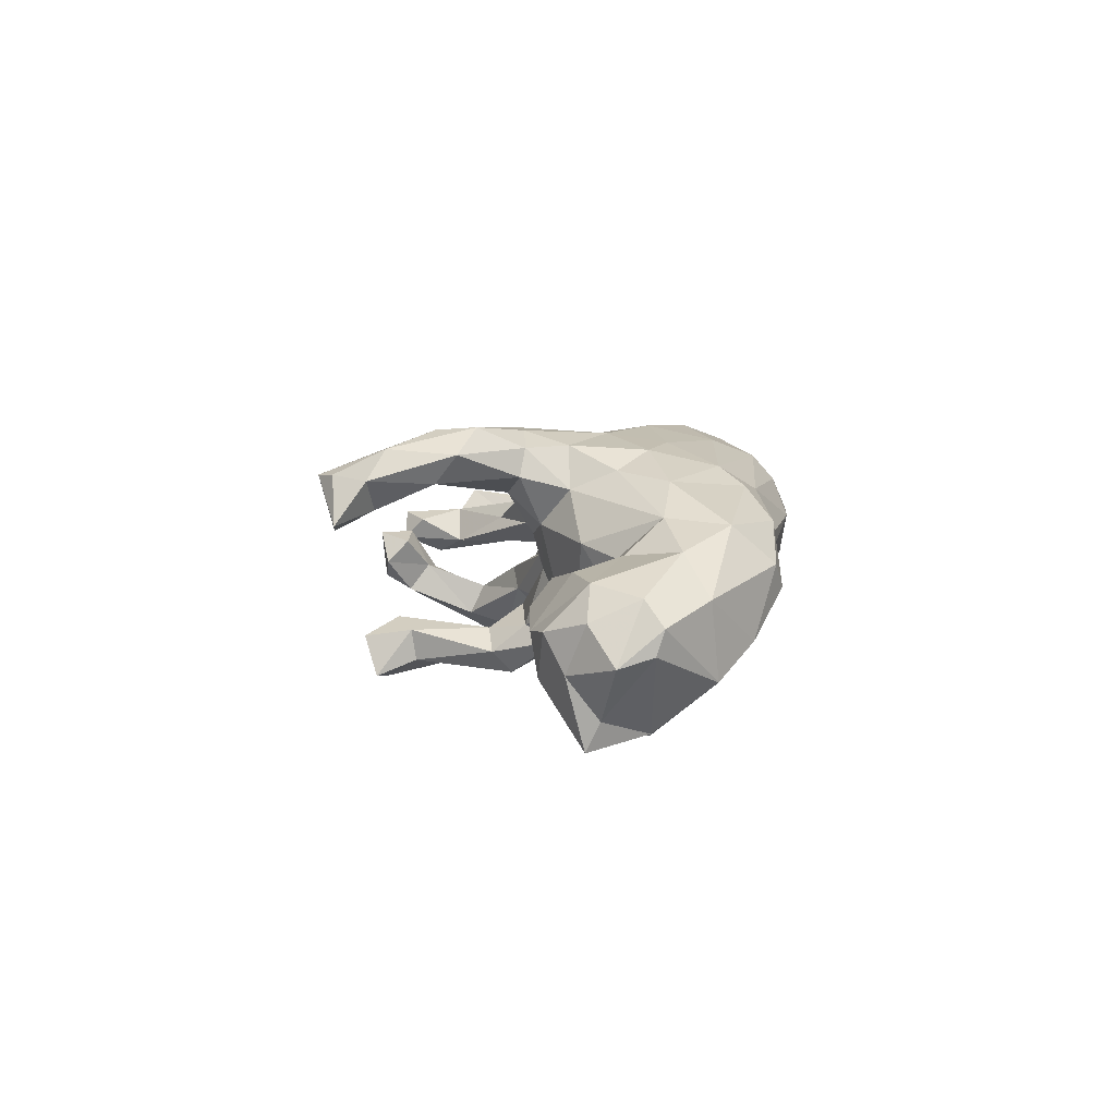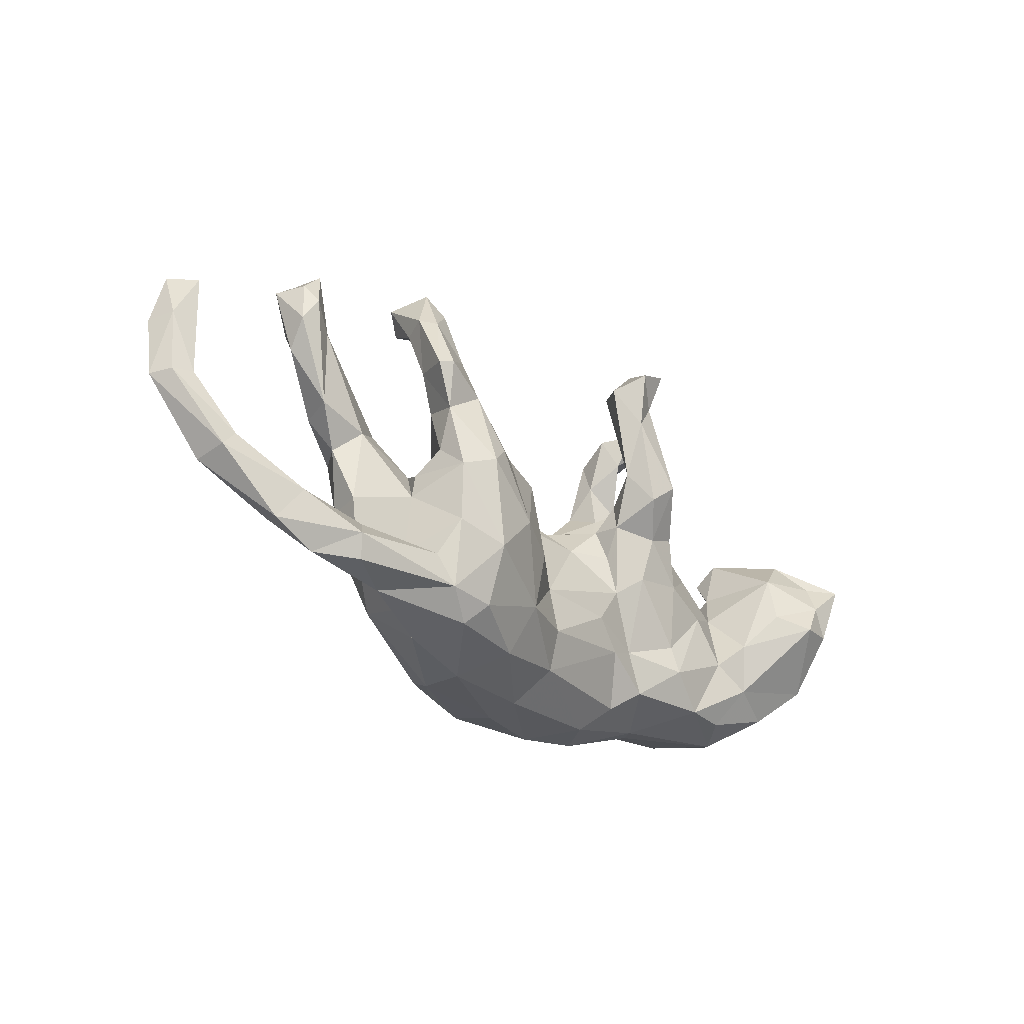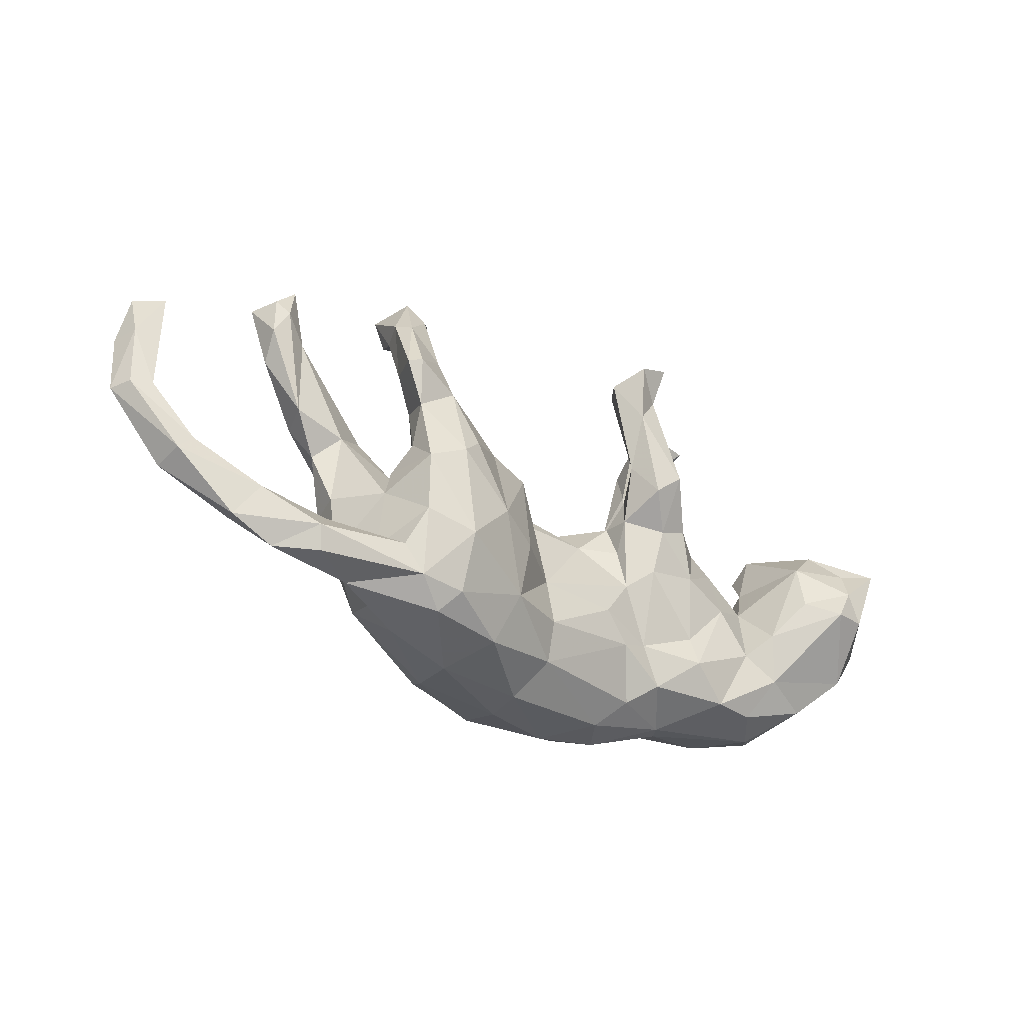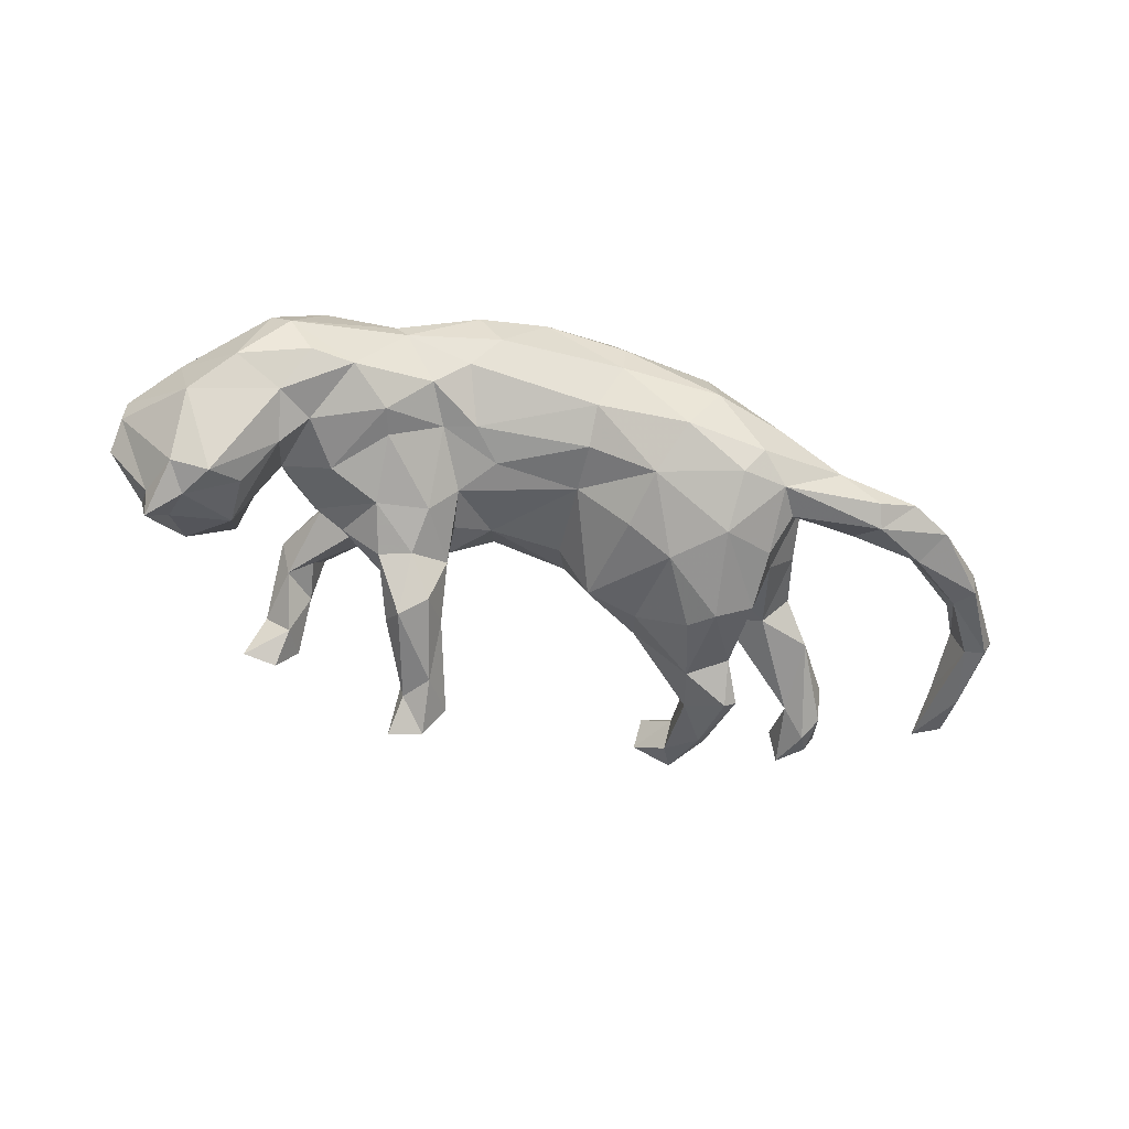
<metadata>
{"format":"obj","ext":"obj","renderer":"f3d","projection":"perspective","resolution":1024,"background":"white","views":[{"elev":3.7,"azim":-92.8,"up":"+Z"},{"elev":-26.6,"azim":132.6,"up":"+Y"},{"elev":-30.7,"azim":142.1,"up":"+Y"},{"elev":-66.2,"azim":-15.3,"up":"+Z"}]}
</metadata>
<code>
v -0.05911 -0.3153 0.08732
v -0.1766 -0.2992 0.0796
v 0.08239 -0.322 0.04408
v 0.2521 -0.3127 -0.03782
v 0.08015 -0.3085 -0.01428
v -0.1337 -0.294 0.01382
v -0.2936 -0.2557 0.02298
v 0.3714 -0.2801 -0.04599
v 0.3378 -0.2697 -0.1367
v 0.2021 -0.2771 -0.1157
v -0.3145 -0.2526 0.05419
v -0.4914 -0.2415 -0.01746
v -0.1767 -0.2509 -0.02725
v 0.07053 -0.2955 0.1411
v 0.04879 -0.2521 -0.07378
v 0.2389 -0.3035 0.05146
v -0.4407 -0.2343 0.08246
v -0.5265 -0.2262 0.01981
v 0.3097 -0.236 -0.1675
v 0.3905 -0.2148 0.04647
v -0.1291 -0.2827 0.1404
v -0.4459 -0.2218 -0.07379
v 0.4113 -0.2412 -0.04539
v -0.3691 -0.2183 -0.08119
v -0.3041 -0.2263 0.1283
v -0.5637 -0.1875 -0.09415
v 0.2178 -0.2787 0.1045
v 0.3861 -0.2245 -0.1618
v 0.1687 -0.1877 -0.1478
v -0.2314 -0.2122 -0.05518
v -0.3878 -0.1974 0.1354
v 0.2296 -0.2203 0.1336
v -0.1207 -0.2488 0.18
v -0.6276 -0.1253 -0.149
v -0.5462 -0.1542 0.08054
v 0.4899 -0.2426 -0.08243
v -0.5563 -0.02962 -0.2388
v -0.4784 -0.155 -0.1222
v 0.1156 -0.2633 0.162
v 0.5633 -0.2233 -0.1212
v -0.1411 -0.1583 -0.07136
v -0.6566 -0.1111 -0.02392
v -0.1644 -0.1732 0.2072
v 0.05309 -0.1827 -0.09737
v 0.5667 -0.2056 -0.05549
v 0.1505 -0.08398 -0.1527
v 0.6342 -0.2211 -0.07998
v 0.4172 -0.1708 -0.1492
v -0.344 -0.1602 0.1663
v 0.4466 -0.187 -0.04614
v -0.2984 -0.1605 -0.1013
v -0.284 -0.112 -0.09449
v 0.0177 -0.208 0.2095
v 0.5712 -0.1613 -0.0588
v -0.4402 -0.07182 0.1438
v -0.1954 -0.1391 -0.0601
v 0.1175 -0.1711 0.1923
v 0.5753 -0.1834 -0.1349
v 0.4607 -0.1363 0.002238
v -0.4597 -0.0697 -0.1433
v 0.542 -0.1438 -0.09589
v 0.2297 -0.05788 -0.1893
v -0.09129 -0.1045 -0.08044
v -0.6227 -0.02488 -0.2258
v 0.7069 -0.1816 -0.07294
v -0.6026 -0.07426 0.04336
v 0.6883 -0.1619 -0.02508
v 0.2148 -0.133 0.1618
v 0.3088 -0.1344 -0.2019
v 0.6694 -0.1271 -0.09599
v -0.7283 -0.0224 -0.09964
v 0.05582 -0.09567 -0.08055
v -0.06072 -0.1368 0.2325
v -0.4197 -0.1109 -0.1072
v -0.7289 -0.03533 -0.05894
v 0.4315 -0.1538 -0.08428
v 0.6587 -0.1177 -0.04788
v 0.393 -0.107 -0.1813
v 0.3189 -0.1762 0.1192
v -0.1424 -0.03687 -0.07675
v -0.3373 -0.0477 0.1923
v -0.5044 -0.005253 -0.1957
v -0.3648 -0.02913 -0.1015
v -0.3753 0.06896 -0.06023
v -0.5058 0.077 -0.1786
v 0.7736 -0.04607 -0.04145
v 0.8071 -0.08831 0.01087
v -0.5911 0.0271 -0.233
v 0.08938 -0.08267 0.1976
v -0.4494 0.003913 -0.06424
v -0.7339 0.03516 -0.1168
v -0.2662 -0.08478 0.2036
v -0.5394 0.008747 0.03413
v -0.151 -0.06383 0.232
v -0.2755 0.007566 -0.1133
v -0.06495 0.04009 -0.03043
v 0.7622 -0.06019 0.01836
v -0.5135 -0.0546 0.09041
v -0.4803 0.01495 0.02527
v -0.6529 0.05132 -0.203
v -0.6964 -0.007501 -0.01803
v -0.6425 0.07378 -0.2509
v -0.6076 0.08366 -0.2041
v 0.4219 -0.04541 -0.08902
v -0.1325 0.03752 -0.06399
v 0.4766 -0.03583 -0.000101
v 0.3944 -0.002593 -0.1856
v -0.1855 -0.002913 -0.1076
v 0.3971 -0.09133 0.1061
v 0.4044 0.004664 -0.07848
v -0.6924 0.07456 -0.05426
v -0.6631 0.1049 -0.1338
v 0.8032 -0.07712 -0.04697
v -0.2504 0.09539 -0.1263
v 0.06168 0.04556 -0.0296
v -0.321 0.09114 -0.07166
v -0.4819 0.06762 -0.03935
v 0.2729 -0.04062 0.1672
v 0.2127 0.09268 -0.1267
v -0.1293 0.09411 -0.09246
v 0.1666 0.02219 0.1724
v 0.3338 0.02095 -0.2058
v 0.458 0.0633 0.092
v -0.0799 -0.002577 0.217
v -0.3834 0.007163 0.1598
v 0.2946 0.05757 -0.1887
v -0.5724 0.08834 0.01151
v -0.3701 0.08145 0.1294
v 0.3348 0.04913 -0.04842
v -0.1948 0.07684 -0.128
v -0.5775 0.1405 -0.1486
v -0.6565 0.0674 0.001728
v -0.252 0.01346 0.219
v -0.5857 0.1529 -0.07457
v 0.4642 -0.04537 0.05955
v 0.7727 -0.02798 -0.01168
v -0.503 0.1501 -0.04576
v -0.4362 0.06774 0.04685
v 0.3353 0.0606 0.1484
v 0.2377 0.07434 0.1683
v 0.01926 0.04108 0.1845
v 0.3932 0.04471 -0.1268
v -0.6439 0.1361 -0.07083
v -0.2001 0.07412 0.2118
v 0.8775 0.05019 0.004176
v -0.5002 0.116 -0.002204
v 0.8946 0.04661 0.04157
v -0.1284 0.09796 -0.04016
v 0.1241 0.08272 -0.09912
v -0.121 0.1106 0.1317
v 0.3735 0.03094 -0.02805
v 0.8178 0.04727 0.04854
v 0.08378 0.09421 0.007686
v 0.1471 0.09158 0.128
v -0.3354 0.08108 0.1996
v -0.1145 0.1886 -0.1348
v -0.193 0.17 -0.1847
v -0.2225 0.1481 -0.1014
v 0.02275 0.09233 0.09805
v 0.2995 0.09983 0.07088
v 0.2336 0.1135 -0.01342
v 0.4611 0.09556 -0.000332
v 0.5011 0.05797 0.03252
v -0.04862 0.09391 0.05131
v -0.3295 0.1267 0.07194
v -0.259 0.1195 -0.00405
v 0.2241 0.09217 0.03417
v -0.1342 0.08418 0.1759
v 0.2168 0.09306 0.1112
v -0.1464 0.1494 -0.0721
v 0.5333 0.1159 0.06318
v -0.1305 0.1243 0.04544
v 0.327 0.1639 -0.1544
v -0.2254 0.1536 0.1617
v 0.134 0.1115 -0.00703
v -0.253 0.1357 0.05339
v -0.2098 0.2036 -0.148
v 0.3209 0.1167 0.1203
v -0.3569 0.1523 0.1956
v 0.4074 0.1992 -0.171
v 0.3922 0.1215 -0.1483
v 0.3983 0.1275 0.04061
v 0.8584 0.04987 0.06805
v -0.4247 0.2608 0.1851
v 0.2584 0.1541 -0.03734
v 0.2276 0.1474 -0.07618
v 0.3482 0.2106 -0.08001
v 0.3705 0.1421 -0.07905
v -0.1706 0.2078 -0.1108
v 0.6125 0.213 0.02827
v 0.4866 0.1741 0.0478
v -0.2627 0.176 0.2295
v -0.3027 0.1518 0.2235
v 0.4849 0.145 0.07989
v 0.8223 0.1723 0.05222
v -0.3789 0.2294 0.2286
v 0.428 0.1957 -0.1568
v -0.3701 0.1614 0.149
v -0.2556 0.2082 0.2006
v -0.1486 0.1347 -0.1707
v 0.8372 0.2243 0.09259
v 0.8392 0.05664 -0.003124
v 0.5527 0.1232 0.001373
v 0.4017 0.2079 -0.08884
v 0.8705 0.1705 0.02468
v -0.2999 0.1789 0.1226
v -0.06534 0.3514 -0.1464
v -0.3602 0.2705 0.1546
v 0.5554 0.2566 -0.002068
v -0.3401 0.2862 0.2085
v 0.6217 0.2599 -0.01037
v 0.3462 0.2361 -0.1323
v -0.1468 0.3321 -0.1683
v -0.1101 0.2843 -0.1766
v 0.5996 0.2969 -0.0255
v 0.8844 0.1655 0.0719
v 0.3946 0.306 -0.1152
v -0.362 0.2949 0.2245
v 0.3505 0.3186 -0.0392
v -0.09763 0.3791 -0.2004
v 0.5996 0.2579 0.06006
v -0.3991 0.373 0.1944
v -0.1524 0.3402 -0.1161
v -0.4013 0.2954 0.1391
v -0.1561 0.3994 -0.1947
v 0.3968 0.3049 -0.04504
v -0.1014 0.3627 -0.09731
v 0.8144 0.2635 0.03641
v 0.8694 0.247 0.05418
v 0.306 0.3576 0.009818
v 0.4116 0.3178 -0.0856
v 0.6386 0.3249 0.04636
v -0.14 0.4195 -0.127
v 0.3612 0.3505 0.02717
v 0.6165 0.3292 -0.003873
v 0.5533 0.3336 0.04095
v -0.373 0.392 0.09719
v -0.348 0.3457 0.1556
v 0.3455 0.3537 -0.08544
v 0.588 0.3657 0.05505
v 0.5747 0.3697 0.004059
v -0.4206 0.4031 0.144
v 0.3317 0.4082 0.02591
v 0.397 0.3814 0.005187
v 0.3014 0.3955 -0.03021
v -0.4458 0.4518 0.07483
v 0.3688 0.4001 -0.05951
v -0.3564 0.4081 0.1819
v -0.3822 0.455 0.06476
v -0.3461 0.446 0.1187
v -0.3957 0.4788 0.1541
v -0.4295 0.4545 0.1548
f 148 166 172
f 176 172 166
f 164 148 172
f 170 166 148
f 168 144 124
f 94 124 144
f 141 168 124
f 192 144 168
f 137 146 117
f 127 117 146
f 85 137 117
f 127 146 137
f 134 131 143
f 112 143 131
f 132 134 143
f 137 131 134
f 154 159 141
f 150 141 159
f 121 154 141
f 167 159 154
f 96 148 164
f 150 164 172
f 158 177 114
f 157 114 177
f 116 158 114
f 189 177 158
f 158 166 170
f 189 158 170
f 116 166 158
f 156 189 170
f 164 150 159
f 168 141 150
f 153 164 159
f 174 150 172
f 95 116 114
f 165 166 116
f 174 168 150
f 165 176 166
f 174 172 176
f 206 176 165
f 84 165 116
f 199 168 174
f 206 174 176
f 198 206 165
f 198 165 128
f 138 128 165
f 179 198 128
f 134 127 137
f 133 193 155
f 179 155 193
f 81 133 155
f 192 193 133
f 128 155 179
f 196 179 193
f 125 155 128
f 184 198 179
f 134 132 127
f 93 127 132
f 205 147 145
f 113 145 147
f 202 205 145
f 216 147 205
f 147 216 183
f 201 183 216
f 87 147 183
f 229 216 205
f 24 7 12
f 11 12 7
f 22 24 12
f 30 7 24
f 11 7 2
f 6 2 7
f 25 11 2
f 13 7 30
f 51 30 24
f 6 7 13
f 41 13 30
f 15 6 13
f 1 2 6
f 21 2 1
f 14 21 1
f 25 2 21
f 5 1 6
f 3 1 5
f 15 5 6
f 3 14 1
f 33 21 14
f 41 15 13
f 4 3 5
f 16 14 3
f 39 14 16
f 27 39 16
f 53 14 39
f 20 27 16
f 32 39 27
f 10 5 15
f 4 16 3
f 8 16 4
f 29 10 15
f 44 29 15
f 19 10 29
f 4 5 10
f 9 4 10
f 20 16 8
f 23 20 8
f 8 4 9
f 19 9 10
f 36 8 9
f 28 9 19
f 131 137 85
f 103 131 85
f 88 103 85
f 102 131 103
f 90 85 117
f 165 84 138
f 90 138 84
f 95 84 116
f 89 141 124
f 141 89 121
f 68 121 89
f 130 114 157
f 213 157 177
f 95 114 130
f 200 130 157
f 108 95 130
f 200 120 130
f 108 130 120
f 156 120 200
f 105 148 96
f 153 96 164
f 120 148 105
f 80 120 105
f 170 148 120
f 80 105 96
f 140 154 121
f 214 200 157
f 115 96 153
f 72 96 115
f 149 115 153
f 140 121 118
f 68 118 121
f 139 140 118
f 139 118 109
f 79 109 118
f 123 139 109
f 135 123 109
f 194 139 123
f 167 151 129
f 110 129 151
f 161 167 129
f 160 151 167
f 59 135 109
f 163 123 135
f 126 62 119
f 149 119 62
f 173 126 119
f 122 62 126
f 142 129 110
f 107 142 110
f 188 129 142
f 104 110 151
f 107 110 104
f 162 104 151
f 106 104 162
f 182 162 151
f 106 163 135
f 171 123 163
f 162 163 106
f 203 163 162
f 59 104 106
f 88 102 103
f 112 131 102
f 83 90 84
f 99 138 90
f 73 89 124
f 80 108 120
f 74 51 24
f 56 30 51
f 244 226 231
f 204 231 226
f 247 244 231
f 234 226 244
f 233 227 207
f 156 207 227
f 220 233 207
f 223 227 233
f 240 241 236
f 209 236 241
f 221 240 236
f 235 241 240
f 215 241 235
f 232 235 240
f 247 231 217
f 197 217 231
f 239 247 217
f 243 244 247
f 212 239 217
f 245 247 239
f 234 219 226
f 204 226 219
f 230 219 234
f 243 234 244
f 245 239 219
f 212 219 239
f 230 245 219
f 243 245 230
f 243 230 234
f 247 245 243
f 214 220 207
f 225 233 220
f 213 225 220
f 223 233 225
f 213 223 225
f 250 248 238
f 210 238 248
f 237 250 238
f 251 248 250
f 237 238 224
f 208 224 238
f 242 237 224
f 184 242 224
f 246 237 242
f 249 250 237
f 246 249 237
f 251 250 249
f 252 246 242
f 248 222 218
f 196 218 222
f 210 248 218
f 251 222 248
f 252 242 222
f 184 222 242
f 251 252 222
f 251 249 246
f 252 251 246
f 25 21 33
f 53 33 14
f 43 33 53
f 41 30 56
f 52 56 51
f 63 41 56
f 57 53 39
f 44 15 41
f 20 32 27
f 57 39 32
f 63 44 41
f 72 29 44
f 79 32 20
f 109 79 20
f 68 32 79
f 29 69 19
f 28 19 69
f 62 69 29
f 50 23 36
f 8 36 23
f 45 50 36
f 59 23 50
f 59 20 23
f 28 36 9
f 40 36 28
f 58 40 28
f 48 58 28
f 47 40 58
f 47 36 40
f 45 36 47
f 65 47 58
f 17 18 12
f 26 12 18
f 11 17 12
f 35 18 17
f 26 22 12
f 38 22 26
f 38 24 22
f 25 17 11
f 31 17 25
f 117 99 90
f 93 99 117
f 98 138 99
f 102 64 100
f 71 100 64
f 112 102 100
f 88 64 102
f 82 88 85
f 60 85 90
f 94 73 124
f 43 73 94
f 37 88 82
f 60 82 85
f 83 84 95
f 52 83 95
f 53 89 73
f 52 95 108
f 56 108 80
f 72 80 96
f 57 68 89
f 149 72 115
f 63 80 72
f 79 118 68
f 46 72 149
f 59 106 135
f 173 122 126
f 181 122 173
f 142 107 181
f 122 181 107
f 188 142 181
f 69 122 107
f 136 97 152
f 183 152 97
f 86 136 152
f 77 97 136
f 185 161 188
f 129 188 161
f 187 185 188
f 175 161 185
f 178 140 139
f 194 178 139
f 169 140 178
f 199 174 206
f 192 133 144
f 94 144 133
f 196 193 192
f 229 201 216
f 152 183 201
f 195 152 201
f 202 152 195
f 228 195 201
f 197 181 180
f 173 180 181
f 217 197 180
f 204 181 197
f 231 204 197
f 188 181 204
f 190 171 203
f 163 203 171
f 211 190 203
f 194 171 190
f 123 171 194
f 221 194 190
f 209 203 162
f 182 209 162
f 215 203 209
f 191 209 182
f 187 188 204
f 212 180 173
f 186 212 173
f 217 180 212
f 219 187 204
f 187 186 185
f 175 185 186
f 212 186 187
f 119 186 173
f 219 212 187
f 191 182 178
f 160 178 182
f 194 191 178
f 221 191 194
f 151 160 182
f 167 178 160
f 214 156 200
f 207 156 214
f 213 214 157
f 220 214 213
f 223 213 177
f 223 177 189
f 208 199 206
f 199 192 168
f 210 192 199
f 224 206 198
f 184 179 196
f 224 198 184
f 87 183 97
f 67 87 97
f 77 136 86
f 202 86 152
f 145 86 202
f 86 145 113
f 70 86 113
f 87 113 147
f 101 91 75
f 71 75 91
f 42 101 75
f 111 91 101
f 132 111 101
f 112 91 111
f 66 132 101
f 143 111 132
f 66 93 132
f 117 127 93
f 143 112 111
f 100 91 112
f 71 91 100
f 98 99 93
f 66 98 93
f 98 55 125
f 81 125 55
f 128 98 125
f 35 55 98
f 49 81 55
f 155 125 81
f 81 92 133
f 94 133 92
f 49 92 81
f 43 94 92
f 149 62 46
f 29 46 62
f 186 119 149
f 69 62 122
f 78 107 104
f 69 107 78
f 76 78 104
f 67 97 77
f 70 77 86
f 65 113 87
f 34 75 71
f 66 101 42
f 34 42 75
f 35 66 42
f 35 98 66
f 31 55 35
f 34 71 64
f 31 49 55
f 43 92 49
f 53 73 43
f 65 87 67
f 109 20 59
f 72 46 29
f 76 59 50
f 78 28 69
f 48 28 78
f 215 211 203
f 232 190 211
f 222 184 196
f 228 229 205
f 228 205 202
f 195 228 202
f 235 211 215
f 232 221 190
f 241 215 209
f 209 191 221
f 227 189 156
f 223 189 227
f 208 210 199
f 218 192 210
f 224 208 206
f 238 210 208
f 218 196 192
f 228 201 229
f 76 48 78
f 61 48 76
f 61 76 54
f 50 54 76
f 77 61 54
f 58 48 61
f 104 59 76
f 45 54 50
f 67 54 45
f 70 58 61
f 45 47 67
f 65 67 47
f 77 70 61
f 65 58 70
f 42 18 35
f 26 18 42
f 31 35 17
f 34 26 42
f 38 26 34
f 49 31 25
f 43 49 33
f 25 33 49
f 37 38 34
f 64 37 34
f 60 38 37
f 74 24 38
f 60 74 38
f 83 51 74
f 128 138 98
f 74 60 90
f 83 74 90
f 60 37 82
f 64 88 37
f 83 52 51
f 108 56 52
f 63 72 44
f 57 32 68
f 80 63 56
f 89 53 57
f 70 113 65
f 77 54 67
f 209 221 236
f 232 240 221
f 211 235 232
f 120 156 170
f 175 167 161
f 175 186 149
f 175 149 153
f 159 175 153
f 178 167 169
f 154 169 167
f 140 169 154
f 159 167 175

</code>
